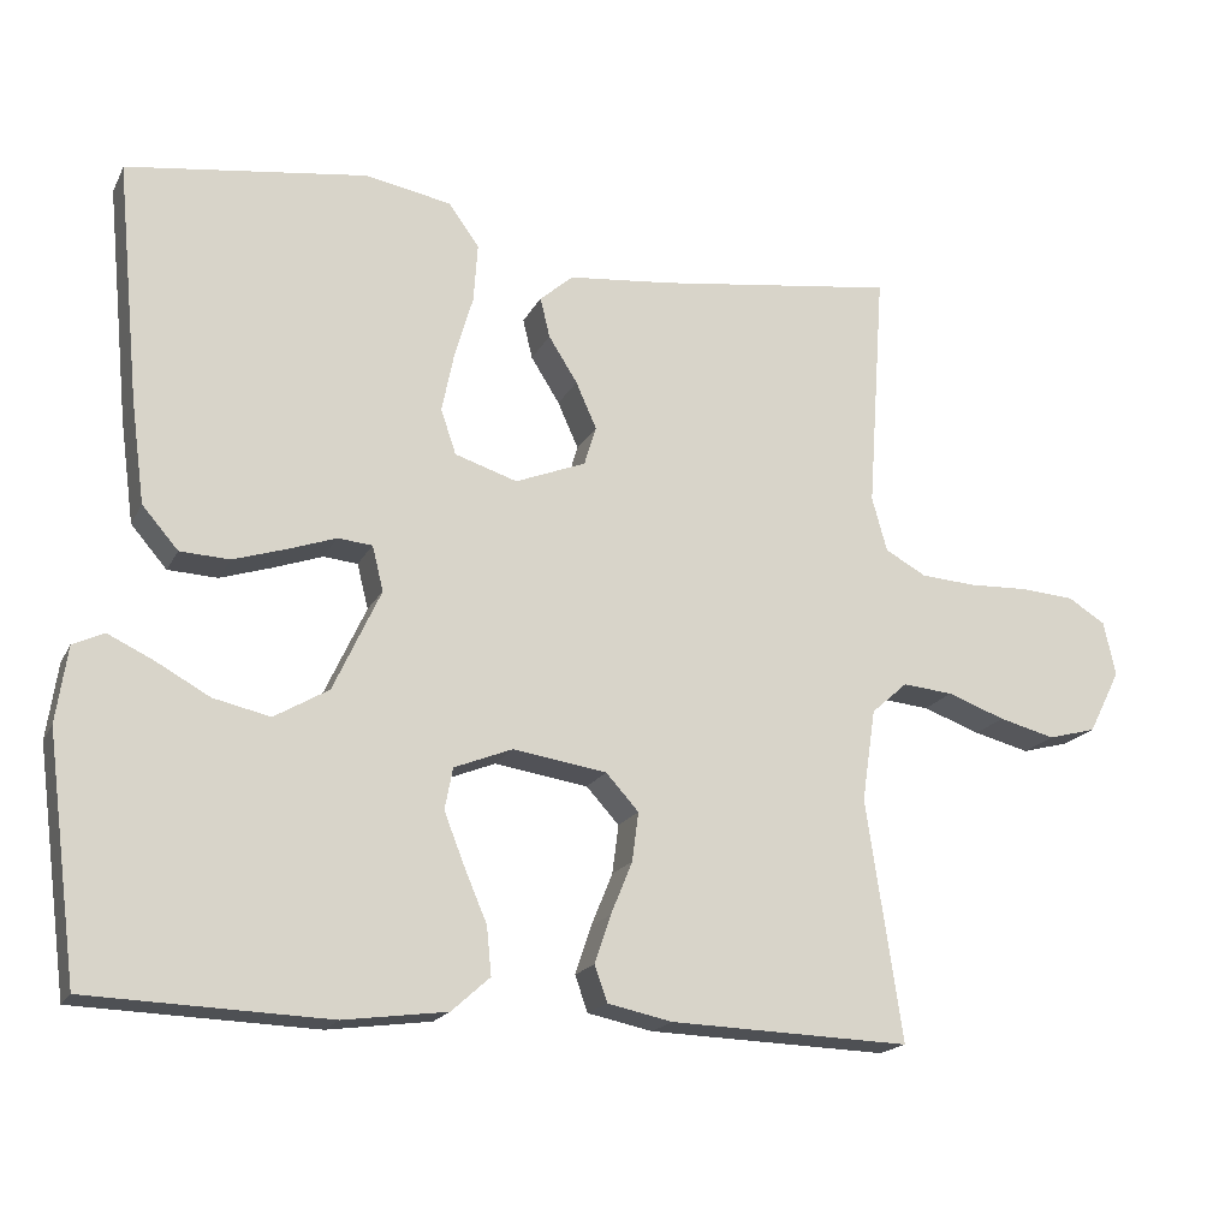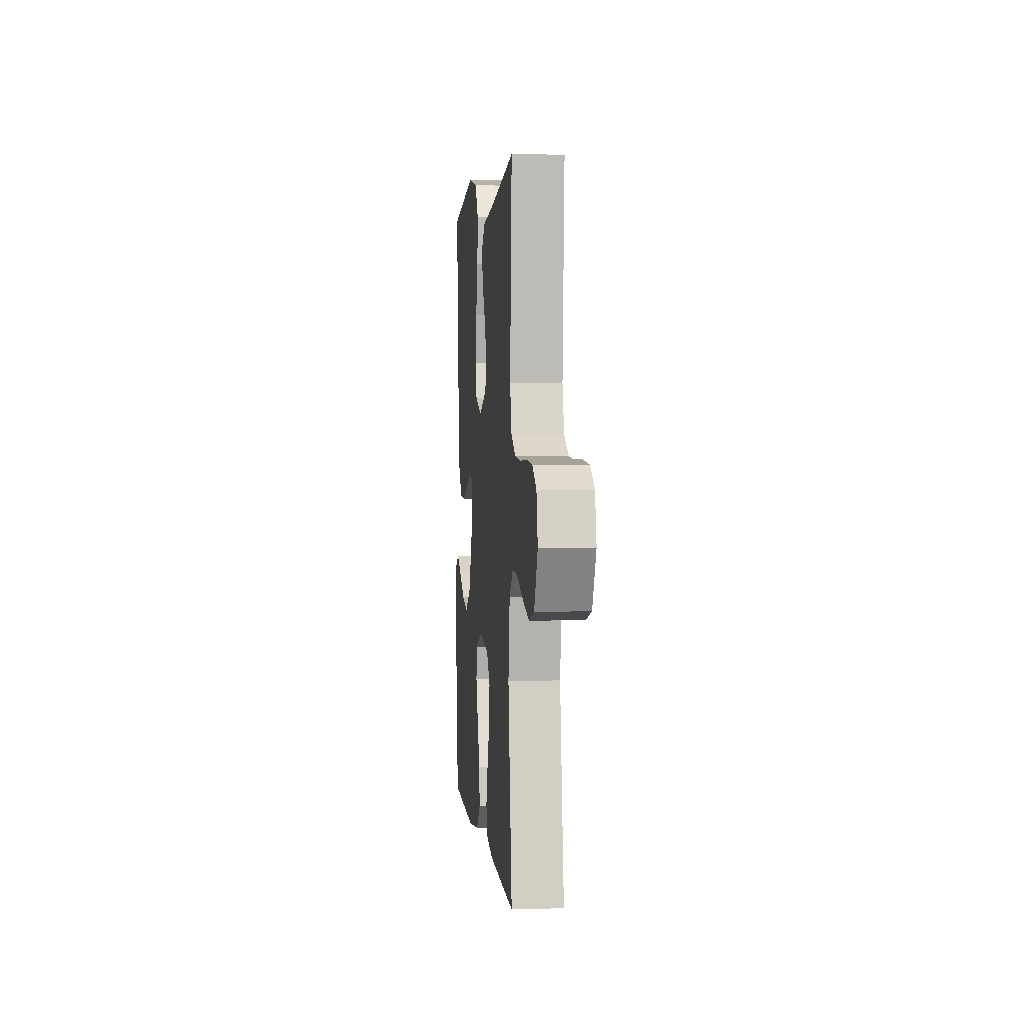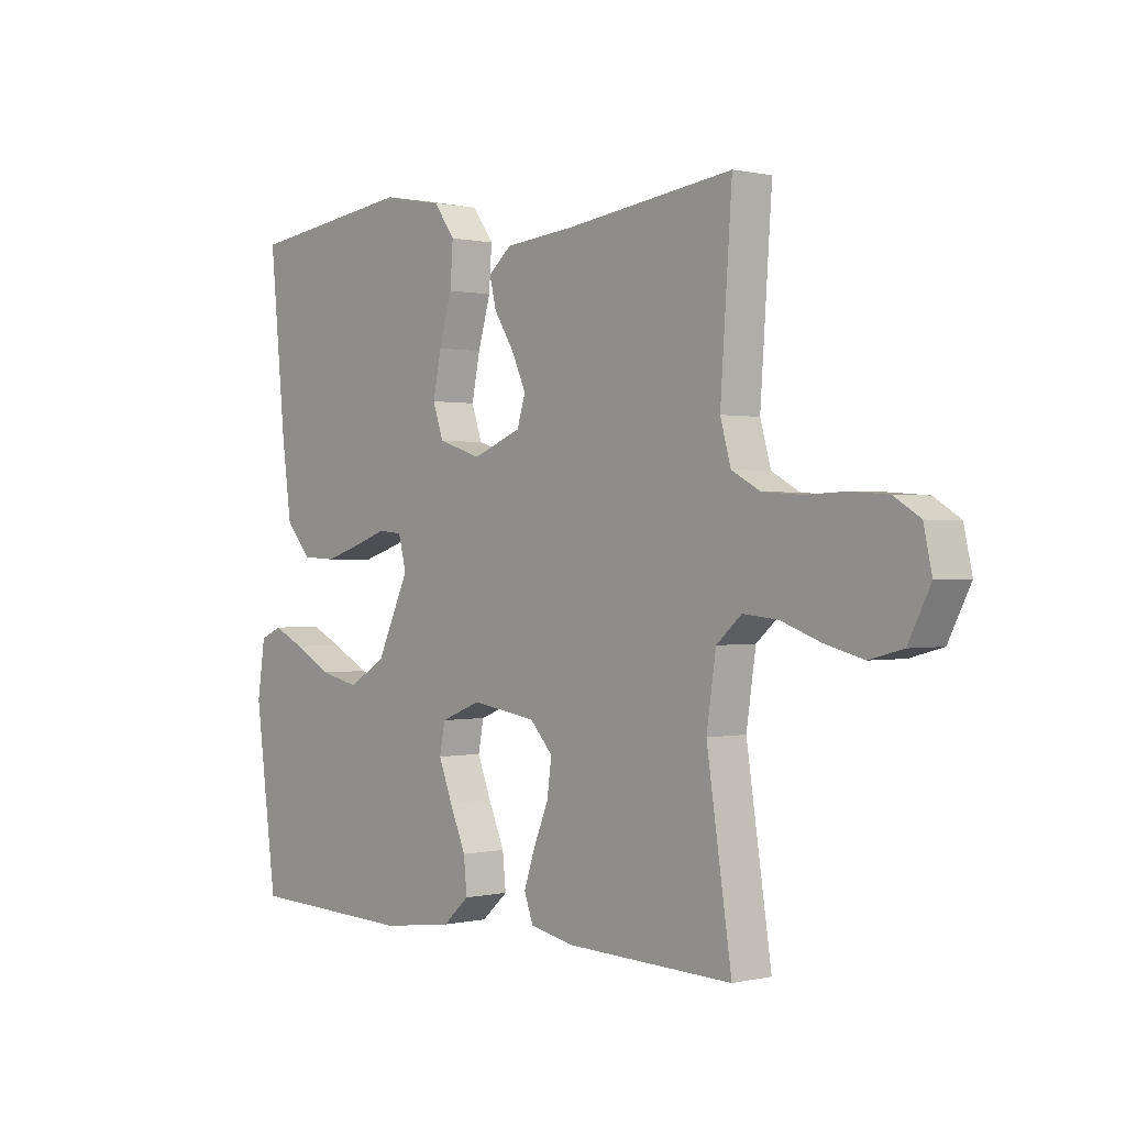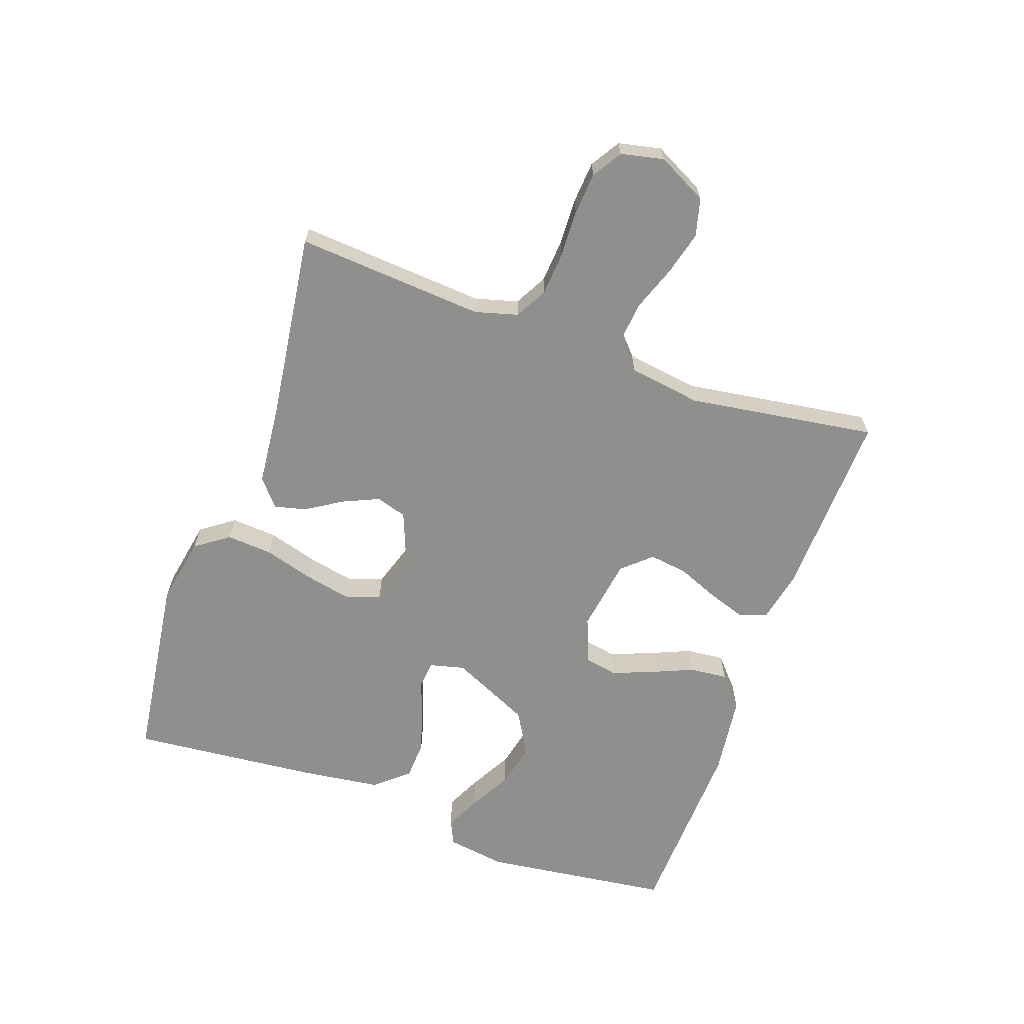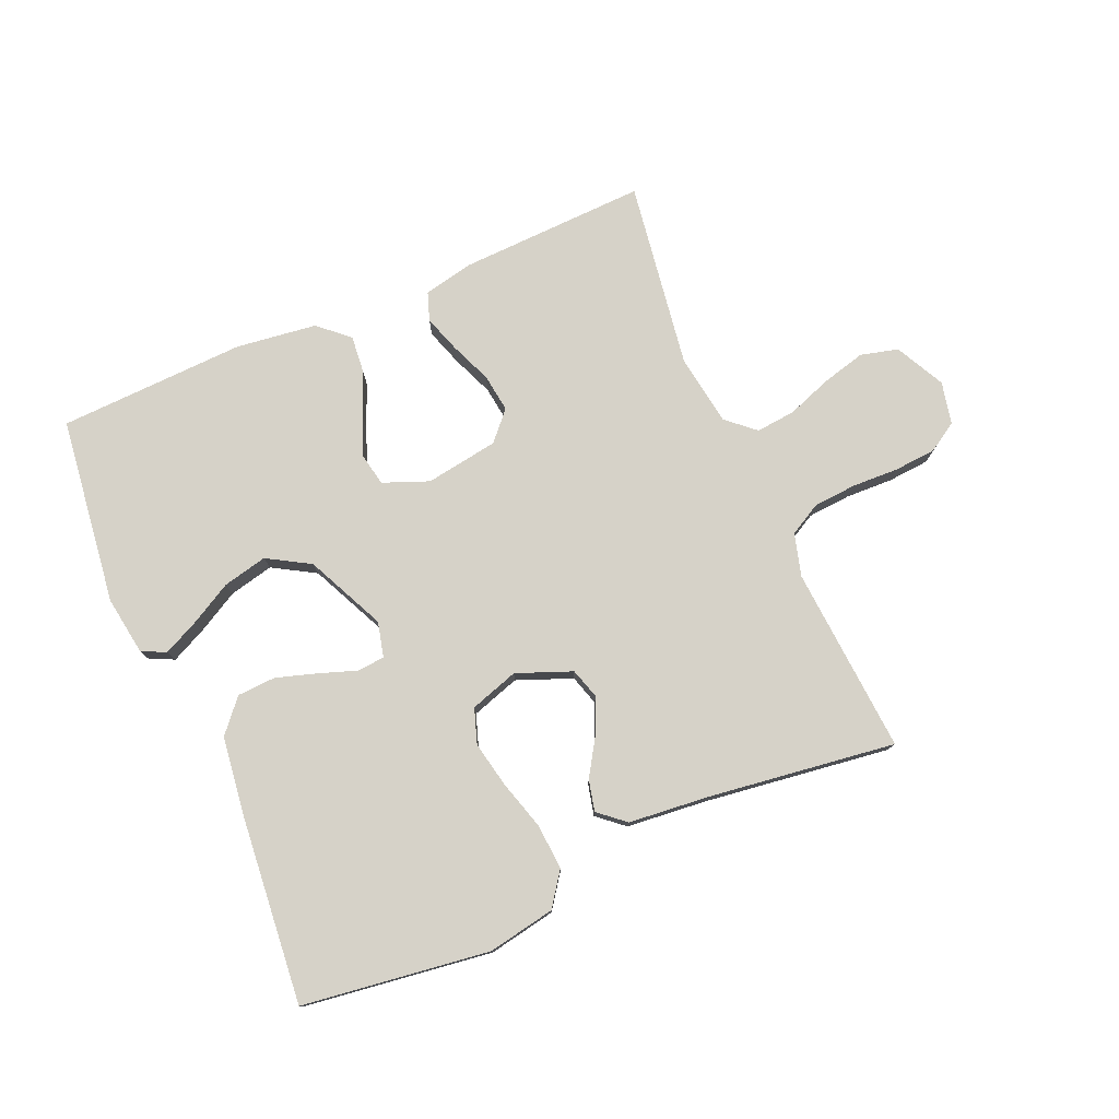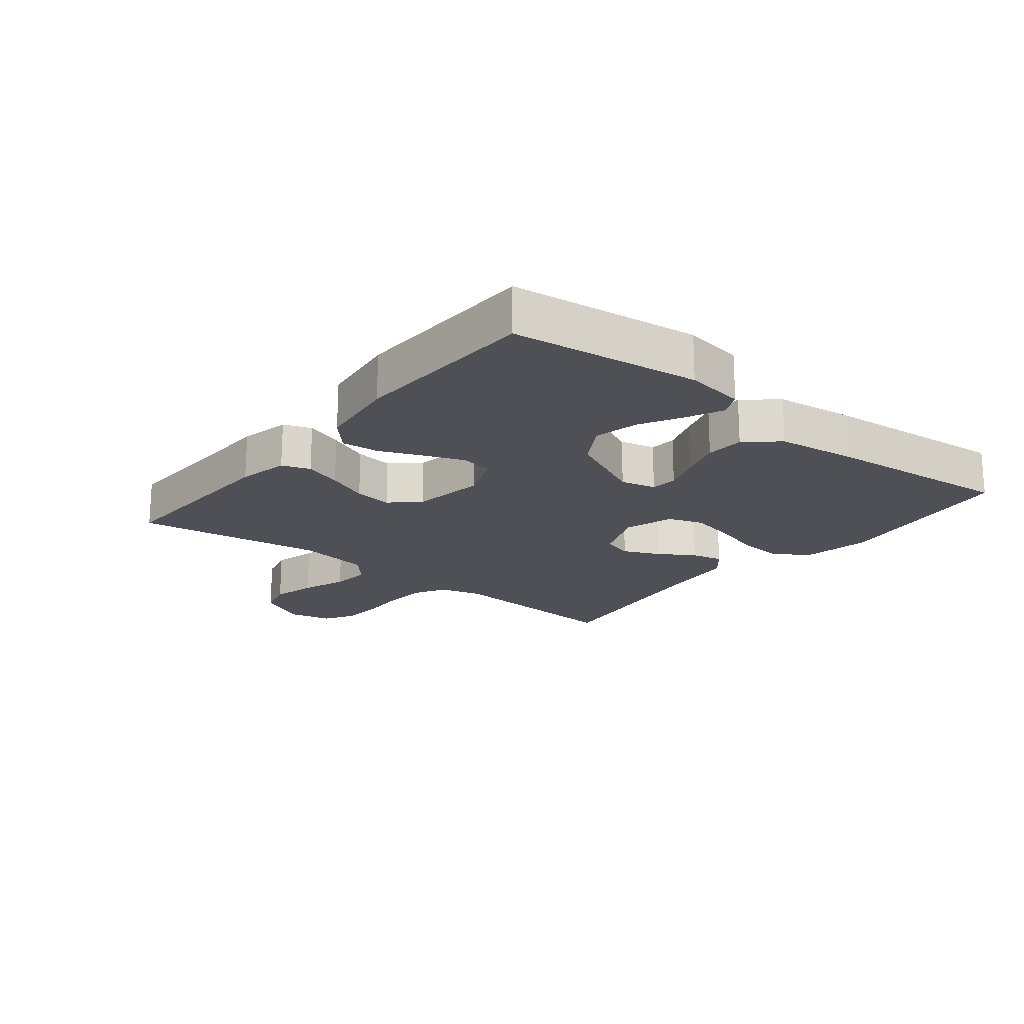
<metadata>
{"format":"obj","ext":"obj","renderer":"f3d","projection":"perspective","resolution":1024,"background":"white","views":[{"elev":-18.2,"azim":-19.9,"up":"+Z"},{"elev":2.3,"azim":84.5,"up":"+Z"},{"elev":0.4,"azim":49.2,"up":"+Z"},{"elev":-65.3,"azim":70.4,"up":"+Y"},{"elev":77.6,"azim":-23.5,"up":"+Y"},{"elev":-19.3,"azim":-128.8,"up":"+Y"}]}
</metadata>
<code>
v -0.5 0.07 -0.5
v -0.539 0.07 -0.2
v -0.525 0.07 -0.105
v -0.486 0.07 -0.087
v -0.429 0.07 -0.114
v -0.362 0.07 -0.151
v -0.291 0.07 -0.167
v -0.223 0.07 -0.127
v -0.164 0.07 0
v -0.178 0.07 0.056
v -0.221 0.07 0.06
v -0.281 0.07 0.039
v -0.347 0.07 0.018
v -0.409 0.07 0.021
v -0.454 0.07 0.073
v -0.471 0.07 0.2
v -0.5 0.07 0.5
v -0.2 0.07 0.541
v -0.092 0.07 0.521
v -0.054 0.07 0.468
v -0.059 0.07 0.395
v -0.082 0.07 0.316
v -0.097 0.07 0.242
v -0.078 0.07 0.186
v 0 0.07 0.161
v 0.088 0.07 0.196
v 0.103 0.07 0.245
v 0.077 0.07 0.303
v 0.041 0.07 0.36
v 0.029 0.07 0.41
v 0.071 0.07 0.446
v 0.2 0.07 0.459
v 0.5 0.07 0.5
v 0.479 0.07 0.2
v 0.498 0.07 0.132
v 0.549 0.07 0.104
v 0.618 0.07 0.099
v 0.693 0.07 0.102
v 0.76 0.07 0.097
v 0.807 0.07 0.068
v 0.822 0.07 0
v 0.782 0.07 -0.079
v 0.722 0.07 -0.095
v 0.652 0.07 -0.077
v 0.58 0.07 -0.051
v 0.517 0.07 -0.045
v 0.472 0.07 -0.085
v 0.455 0.07 -0.2
v 0.5 0.07 -0.5
v 0.2 0.07 -0.49
v 0.119 0.07 -0.473
v 0.103 0.07 -0.428
v 0.123 0.07 -0.368
v 0.15 0.07 -0.302
v 0.158 0.07 -0.241
v 0.117 0.07 -0.196
v 0 0.07 -0.178
v -0.073 0.07 -0.207
v -0.083 0.07 -0.259
v -0.058 0.07 -0.323
v -0.029 0.07 -0.391
v -0.023 0.07 -0.451
v -0.071 0.07 -0.494
v -0.2 0.07 -0.511
v -0.5 0 -0.5
v -0.539 0 -0.2
v -0.525 0 -0.105
v -0.486 0 -0.087
v -0.429 0 -0.114
v -0.362 0 -0.151
v -0.291 0 -0.167
v -0.223 0 -0.127
v -0.164 0 0
v -0.178 0 0.056
v -0.221 0 0.06
v -0.281 0 0.039
v -0.347 0 0.018
v -0.409 0 0.021
v -0.454 0 0.073
v -0.471 0 0.2
v -0.5 0 0.5
v -0.2 0 0.541
v -0.092 0 0.521
v -0.054 0 0.468
v -0.059 0 0.395
v -0.082 0 0.316
v -0.097 0 0.242
v -0.078 0 0.186
v 0 0 0.161
v 0.088 0 0.196
v 0.103 0 0.245
v 0.077 0 0.303
v 0.041 0 0.36
v 0.029 0 0.41
v 0.071 0 0.446
v 0.2 0 0.459
v 0.5 0 0.5
v 0.479 0 0.2
v 0.498 0 0.132
v 0.549 0 0.104
v 0.618 0 0.099
v 0.693 0 0.102
v 0.76 0 0.097
v 0.807 0 0.068
v 0.822 0 0
v 0.782 0 -0.079
v 0.722 0 -0.095
v 0.652 0 -0.077
v 0.58 0 -0.051
v 0.517 0 -0.045
v 0.472 0 -0.085
v 0.455 0 -0.2
v 0.5 0 -0.5
v 0.2 0 -0.49
v 0.119 0 -0.473
v 0.103 0 -0.428
v 0.123 0 -0.368
v 0.15 0 -0.302
v 0.158 0 -0.241
v 0.117 0 -0.196
v 0 0 -0.178
v -0.073 0 -0.207
v -0.083 0 -0.259
v -0.058 0 -0.323
v -0.029 0 -0.391
v -0.023 0 -0.451
v -0.071 0 -0.494
v -0.2 0 -0.511
f 60 61 62 63
f 59 60 63 64
f 58 59 64 1
f 51 52 53 54
f 49 50 51 54
f 48 49 54 55
f 47 48 55 56
f 42 43 44 45
f 40 41 42 45
f 40 45 46
f 37 38 39 40
f 36 37 40 46
f 35 36 46 47
f 32 33 34
f 28 29 30 31
f 27 28 31 32
f 26 27 32 34
f 19 20 21 22
f 19 22 23
f 18 19 23
f 17 18 23 24
f 15 16 17 24
f 11 12 13 14
f 11 14 15 24
f 3 4 5 6
f 1 2 3 6
f 1 6 7
f 58 1 7 8
f 35 47 56 57
f 25 26 34 35
f 25 35 57 58
f 10 11 24 25
f 9 10 25 58
f 8 9 58
f 127 126 125 124
f 128 127 124 123
f 65 128 123 122
f 118 117 116 115
f 118 115 114 113
f 119 118 113 112
f 120 119 112 111
f 109 108 107 106
f 109 106 105 104
f 110 109 104
f 104 103 102 101
f 110 104 101 100
f 111 110 100 99
f 98 97 96
f 95 94 93 92
f 96 95 92 91
f 98 96 91 90
f 86 85 84 83
f 87 86 83
f 87 83 82
f 88 87 82 81
f 88 81 80 79
f 78 77 76 75
f 88 79 78 75
f 70 69 68 67
f 70 67 66 65
f 71 70 65
f 72 71 65 122
f 121 120 111 99
f 99 98 90 89
f 122 121 99 89
f 89 88 75 74
f 122 89 74 73
f 122 73 72
f 1 65 66 2
f 2 66 67 3
f 3 67 68 4
f 4 68 69 5
f 5 69 70 6
f 6 70 71 7
f 7 71 72 8
f 8 72 73 9
f 9 73 74 10
f 10 74 75 11
f 11 75 76 12
f 12 76 77 13
f 13 77 78 14
f 14 78 79 15
f 15 79 80 16
f 16 80 81 17
f 17 81 82 18
f 18 82 83 19
f 19 83 84 20
f 20 84 85 21
f 21 85 86 22
f 22 86 87 23
f 23 87 88 24
f 24 88 89 25
f 25 89 90 26
f 26 90 91 27
f 27 91 92 28
f 28 92 93 29
f 29 93 94 30
f 30 94 95 31
f 31 95 96 32
f 32 96 97 33
f 33 97 98 34
f 34 98 99 35
f 35 99 100 36
f 36 100 101 37
f 37 101 102 38
f 38 102 103 39
f 39 103 104 40
f 40 104 105 41
f 41 105 106 42
f 42 106 107 43
f 43 107 108 44
f 44 108 109 45
f 45 109 110 46
f 46 110 111 47
f 47 111 112 48
f 48 112 113 49
f 49 113 114 50
f 50 114 115 51
f 51 115 116 52
f 52 116 117 53
f 53 117 118 54
f 54 118 119 55
f 55 119 120 56
f 56 120 121 57
f 57 121 122 58
f 58 122 123 59
f 59 123 124 60
f 60 124 125 61
f 61 125 126 62
f 62 126 127 63
f 63 127 128 64
f 64 128 65 1

</code>
